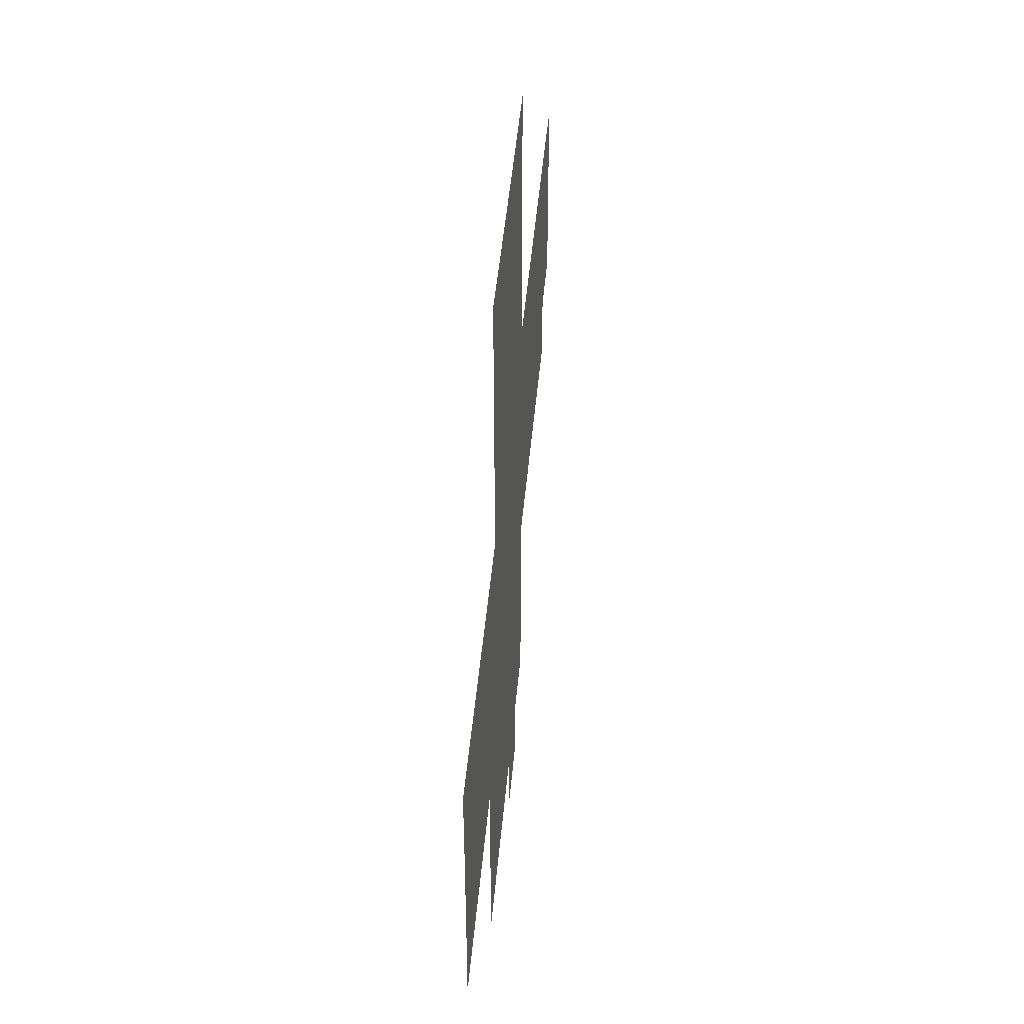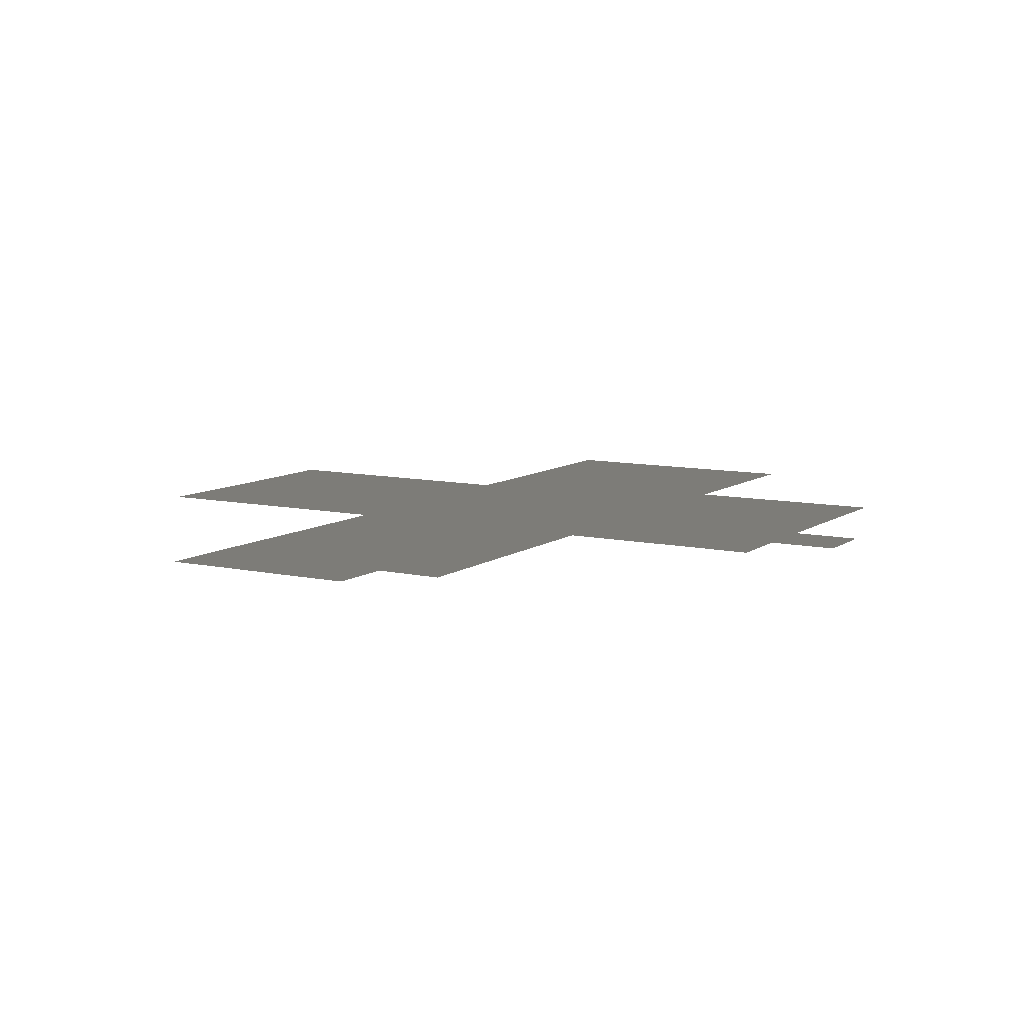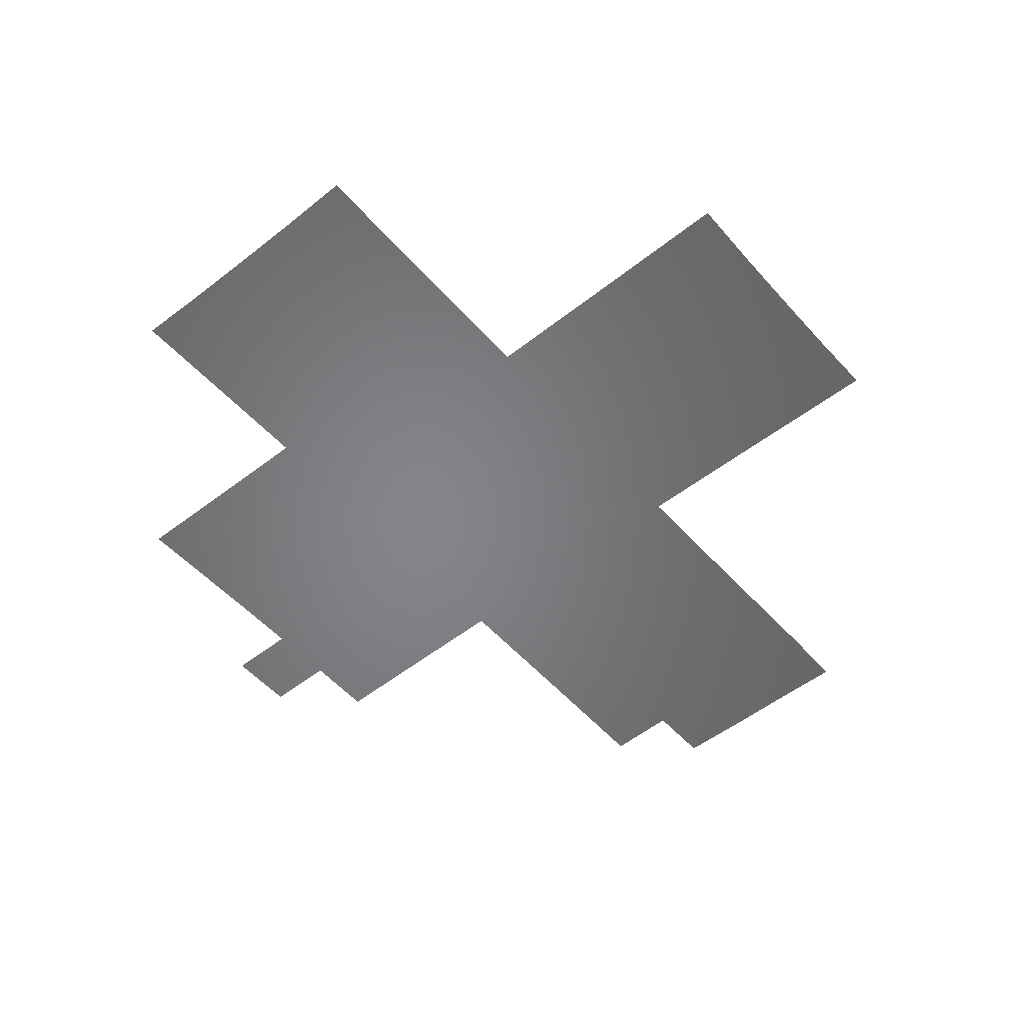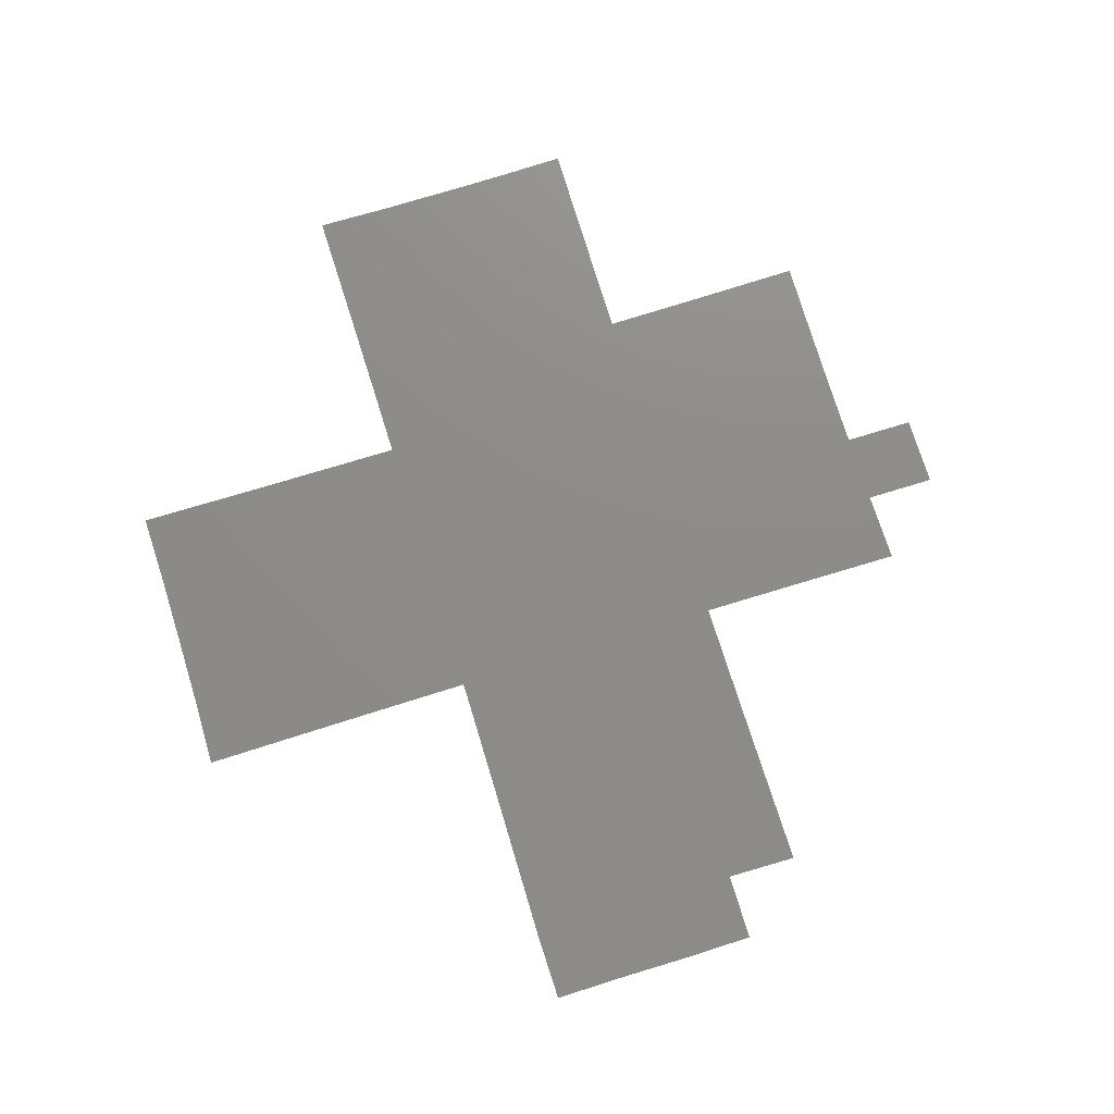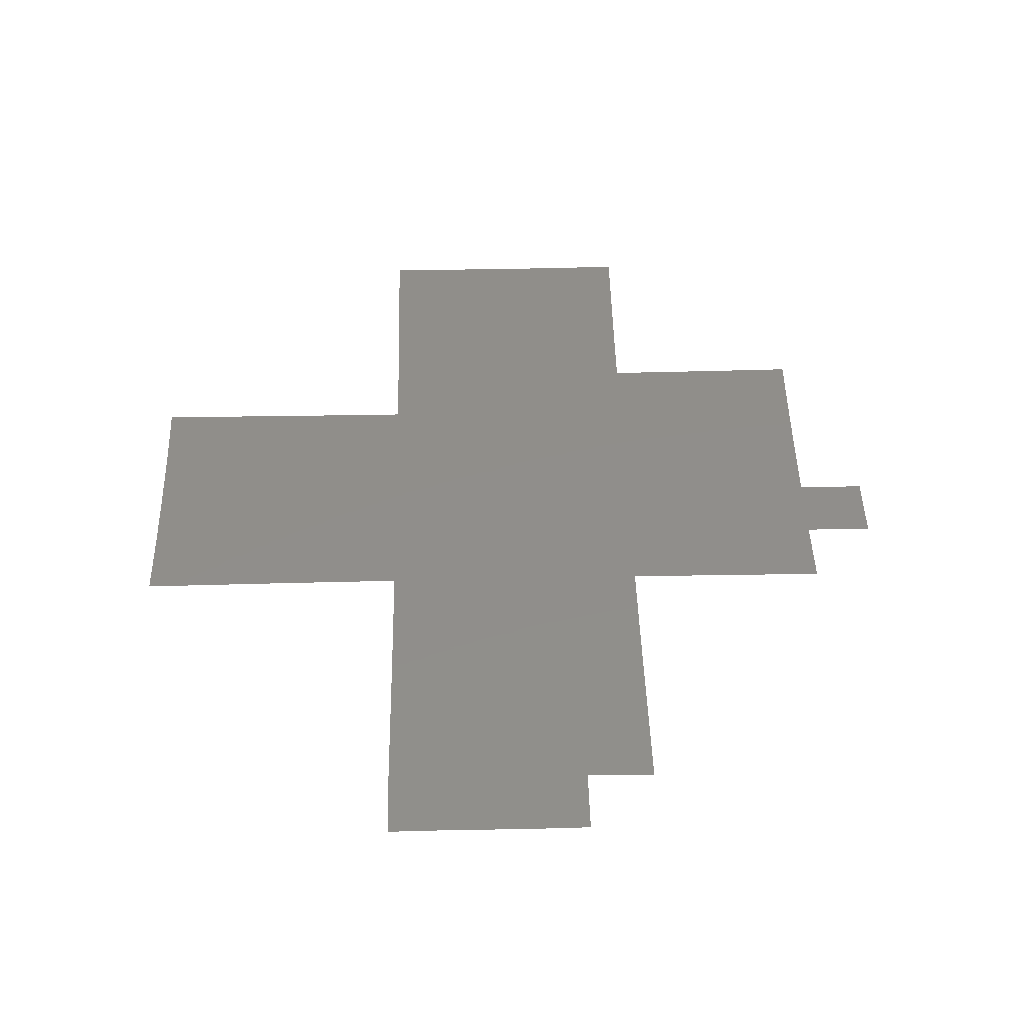
<metadata>
{"format":"stl","ext":"stl","renderer":"f3d","projection":"perspective","resolution":1024,"background":"white","views":[{"elev":46.5,"azim":95.0,"up":"+Y"},{"elev":9.2,"azim":-59.7,"up":"+Z"},{"elev":-52.3,"azim":130.2,"up":"+Z"},{"elev":75.0,"azim":-107.2,"up":"+Z"},{"elev":46.4,"azim":-91.4,"up":"+Z"}]}
</metadata>
<code>
# stl→obj: 109 verts, 166 faces
v 0.1257 -0.5024 1
v -3.296e-05 -0.5021 1
v 0.1254 -0.3761 1
v -1.13e-05 -0.3759 1
v -0.5024 0.1258 1
v -0.3761 0.1254 1
v -0.5021 3.191e-05 1
v -0.3759 1.094e-05 1
v 0.1251 0.1251 1
v 0.1251 9.34e-07 1
v -9.353e-07 0.1251 1
v -4.063e-07 3.998e-07 1
v 0.6298 0.1263 1
v 0.6293 8.683e-05 1
v 0.5024 0.1258 1
v 0.5021 3.296e-05 1
v 0.1262 0.6298 1
v 0.1257 0.5024 1
v -8.683e-05 0.6293 1
v -3.296e-05 0.5021 1
v 0.2518 -0.5033 1
v 0.2511 -0.3765 1
v 0.1252 -0.2504 1
v -3.418e-06 -0.2503 1
v 0.2506 -0.2506 1
v -0.8772 0.000546 1
v -0.8761 0.1267 1
v -0.7565 0.0002104 1
v -0.7569 0.1268 1
v -0.7591 0.254 1
v -0.877 0.252 1
v -0.2504 0.1252 1
v -0.2503 3.31e-06 1
v -0.5033 0.2518 1
v -0.3765 0.2511 1
v -0.2506 0.2506 1
v 0.2504 0.1252 1
v 0.2503 3.418e-06 1
v 0.1252 0.2504 1
v -3.418e-06 0.2503 1
v 0.2506 0.2506 1
v 0.7569 0.1268 1
v 0.7565 0.0002173 1
v 0.6313 0.2529 1
v 0.5033 0.2518 1
v 0.7591 0.254 1
v 0.2528 0.6313 1
v 0.2518 0.5033 1
v 0.1266 0.7569 1
v -0.0002173 0.7565 1
v 0.2539 0.7591 1
v -0.1263 -0.6298 1
v -0.1258 -0.5024 1
v -8.683e-05 -0.6293 1
v 0.1262 -0.6298 1
v -0.6298 -0.1262 1
v -0.6293 8.408e-05 1
v -0.5024 -0.1257 1
v -0.1254 -0.3761 1
v -0.3761 -0.1254 1
v -0.1251 -0.1251 1
v -0.1251 9.069e-07 1
v -9.353e-07 -0.1251 1
v 0.1251 -0.1251 1
v 0.5024 -0.1257 1
v 0.3761 -0.1254 1
v 0.3759 1.13e-05 1
v 0.6298 -0.1262 1
v -0.6298 0.1263 1
v -0.1251 0.1251 1
v -0.1258 0.5024 1
v -0.1254 0.3761 1
v -1.13e-05 0.3759 1
v 0.3761 0.1254 1
v 0.1254 0.3761 1
v -0.1263 0.6298 1
v -0.1268 -0.7569 1
v -0.0002173 -0.7565 1
v -0.2529 -0.6313 1
v -0.2518 -0.5033 1
v 0.2528 -0.6313 1
v 0.3799 -0.6332 1
v 0.3784 -0.5046 1
v -0.8761 -0.1263 1
v -0.7569 -0.1266 1
v -0.6313 -0.2528 1
v -0.5033 -0.2518 1
v -0.7591 -0.2539 1
v -0.2511 -0.3765 1
v -0.1252 -0.2504 1
v -0.2506 -0.2506 1
v -0.3765 -0.2511 1
v -0.2504 -0.1252 1
v 0.3773 -0.3773 1
v 0.3765 -0.2511 1
v 0.2504 -0.1252 1
v 0.5033 -0.2518 1
v 0.6313 -0.2528 1
v 0.7569 -0.1266 1
v 0.7591 -0.2539 1
v -0.6313 0.2529 1
v -0.1252 0.2504 1
v -0.2518 0.5033 1
v -0.2511 0.3765 1
v 0.3765 0.2511 1
v 0.2511 0.3765 1
v -0.2529 0.6313 1
v -0.1268 0.7569 1
v -0.254 0.7591 1
f 1 2 3
f 4 3 2
f 5 6 7
f 8 7 6
f 9 10 11
f 12 11 10
f 13 14 15
f 16 15 14
f 17 18 19
f 19 18 20
f 21 1 22
f 3 22 1
f 3 4 23
f 24 23 4
f 22 3 25
f 23 25 3
f 26 27 28
f 29 28 27
f 29 27 30
f 31 30 27
f 6 32 8
f 33 8 32
f 34 35 5
f 6 5 35
f 35 36 6
f 32 6 36
f 37 38 9
f 10 9 38
f 39 9 40
f 11 40 9
f 41 37 39
f 9 39 37
f 42 43 13
f 14 13 43
f 44 13 45
f 15 45 13
f 46 42 44
f 13 44 42
f 47 48 17
f 48 18 17
f 49 17 50
f 19 50 17
f 51 47 49
f 17 49 47
f 52 53 54
f 53 2 54
f 55 54 1
f 1 54 2
f 56 57 58
f 57 7 58
f 53 59 2
f 4 2 59
f 58 7 60
f 8 60 7
f 61 62 63
f 12 63 62
f 64 63 10
f 10 63 12
f 65 66 16
f 67 16 66
f 68 65 14
f 16 14 65
f 69 5 57
f 5 7 57
f 70 11 62
f 12 62 11
f 71 20 72
f 72 20 73
f 15 16 74
f 74 16 67
f 18 75 20
f 73 20 75
f 76 19 71
f 71 19 20
f 77 52 78
f 52 54 78
f 79 80 52
f 52 80 53
f 81 55 21
f 1 21 55
f 82 81 83
f 83 81 21
f 26 28 84
f 85 84 28
f 86 56 87
f 58 87 56
f 85 28 56
f 28 57 56
f 88 85 86
f 56 86 85
f 80 89 53
f 59 53 89
f 59 90 4
f 24 4 90
f 89 91 59
f 91 90 59
f 87 58 92
f 60 92 58
f 60 8 93
f 93 8 33
f 92 60 91
f 93 91 60
f 90 61 24
f 63 24 61
f 93 33 61
f 62 61 33
f 91 93 90
f 61 90 93
f 83 21 94
f 94 21 22
f 94 22 95
f 25 95 22
f 23 24 64
f 24 63 64
f 96 64 38
f 38 64 10
f 25 23 96
f 64 96 23
f 97 95 65
f 66 65 95
f 66 96 67
f 96 38 67
f 95 25 66
f 25 96 66
f 98 97 68
f 65 68 97
f 99 68 43
f 43 68 14
f 100 98 99
f 68 99 98
f 29 69 28
f 69 57 28
f 101 34 69
f 5 69 34
f 30 101 29
f 69 29 101
f 32 70 33
f 33 70 62
f 102 40 70
f 11 70 40
f 36 102 32
f 32 102 70
f 72 73 102
f 40 102 73
f 103 71 104
f 72 104 71
f 104 72 36
f 102 36 72
f 74 67 37
f 67 38 37
f 45 15 105
f 74 105 15
f 105 74 41
f 74 37 41
f 75 39 73
f 39 40 73
f 48 106 18
f 18 106 75
f 106 41 75
f 39 75 41
f 107 76 103
f 71 103 76
f 108 50 76
f 19 76 50
f 109 108 107
f 76 107 108

</code>
